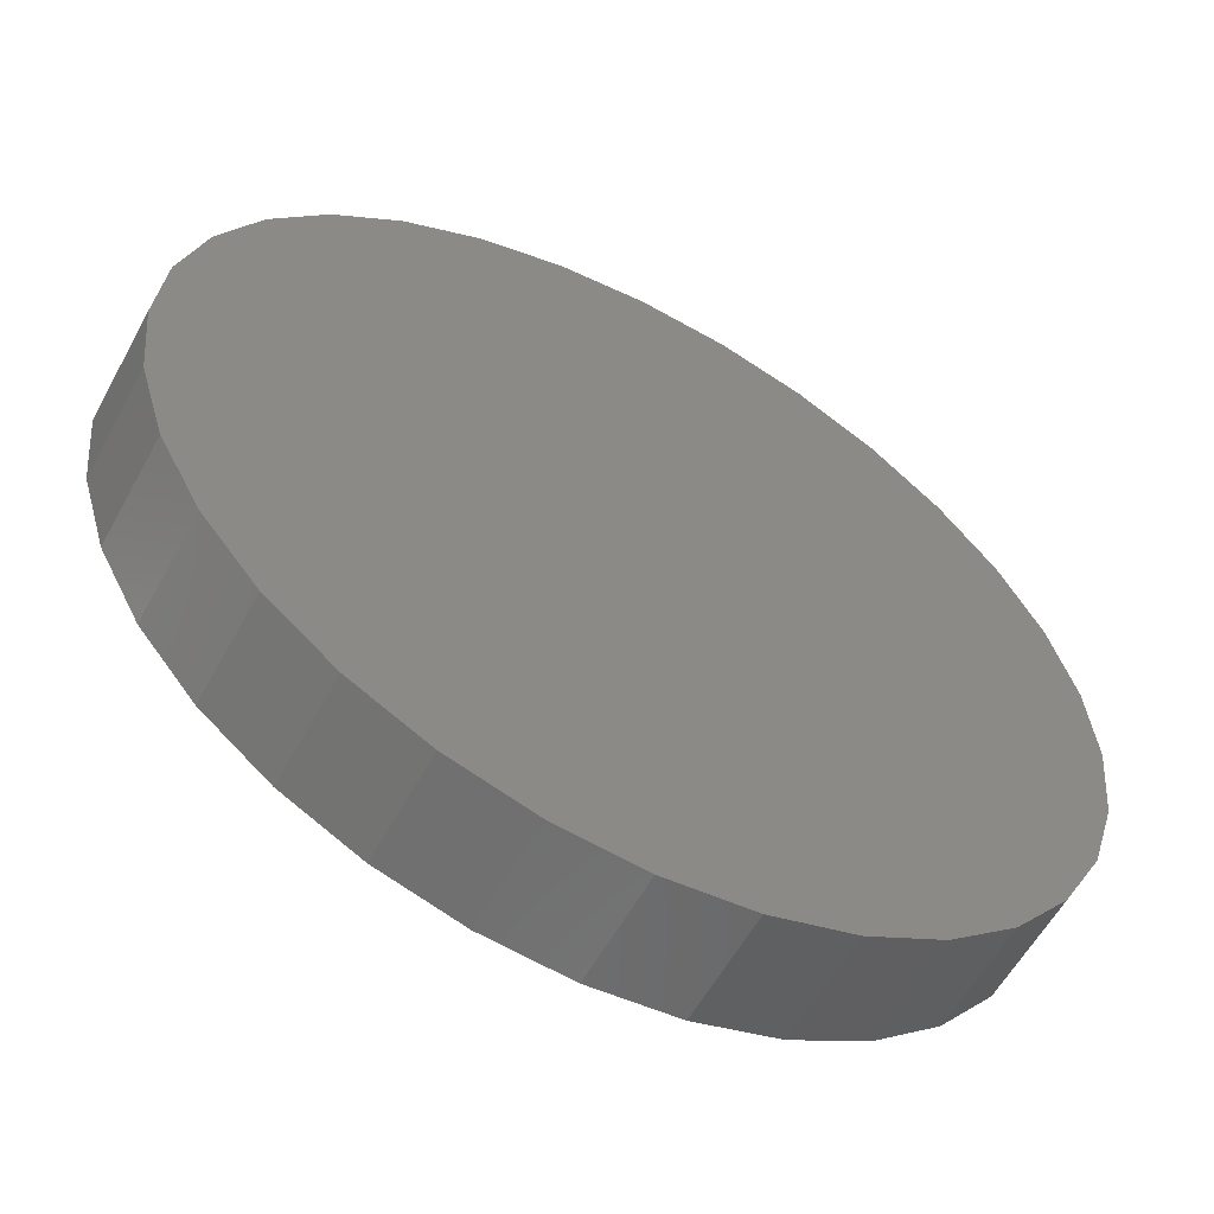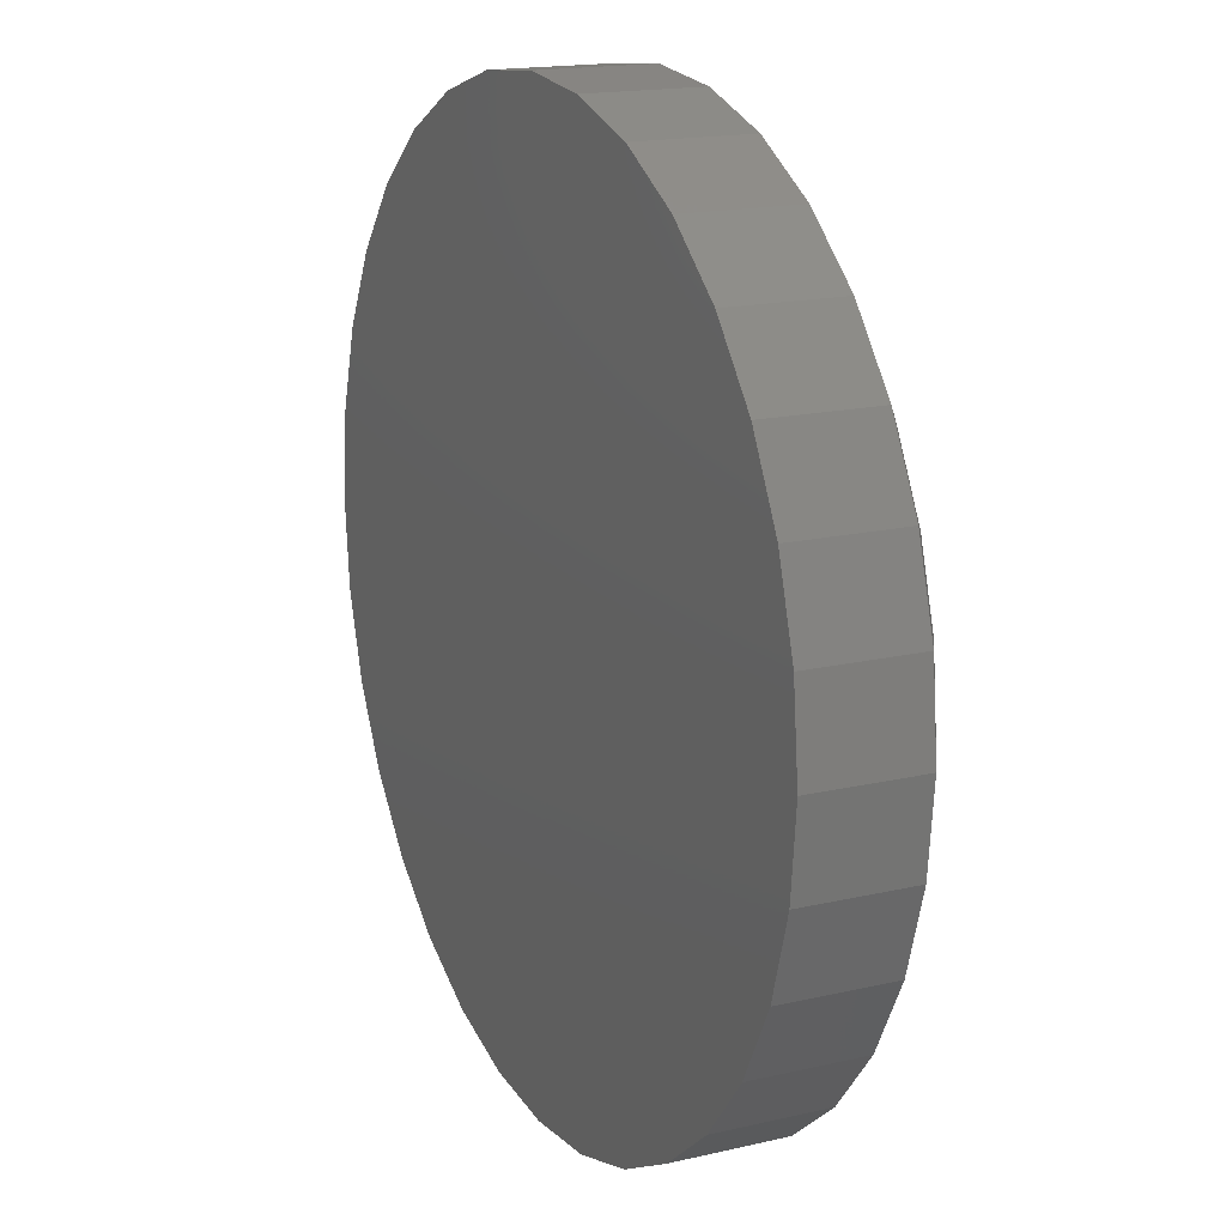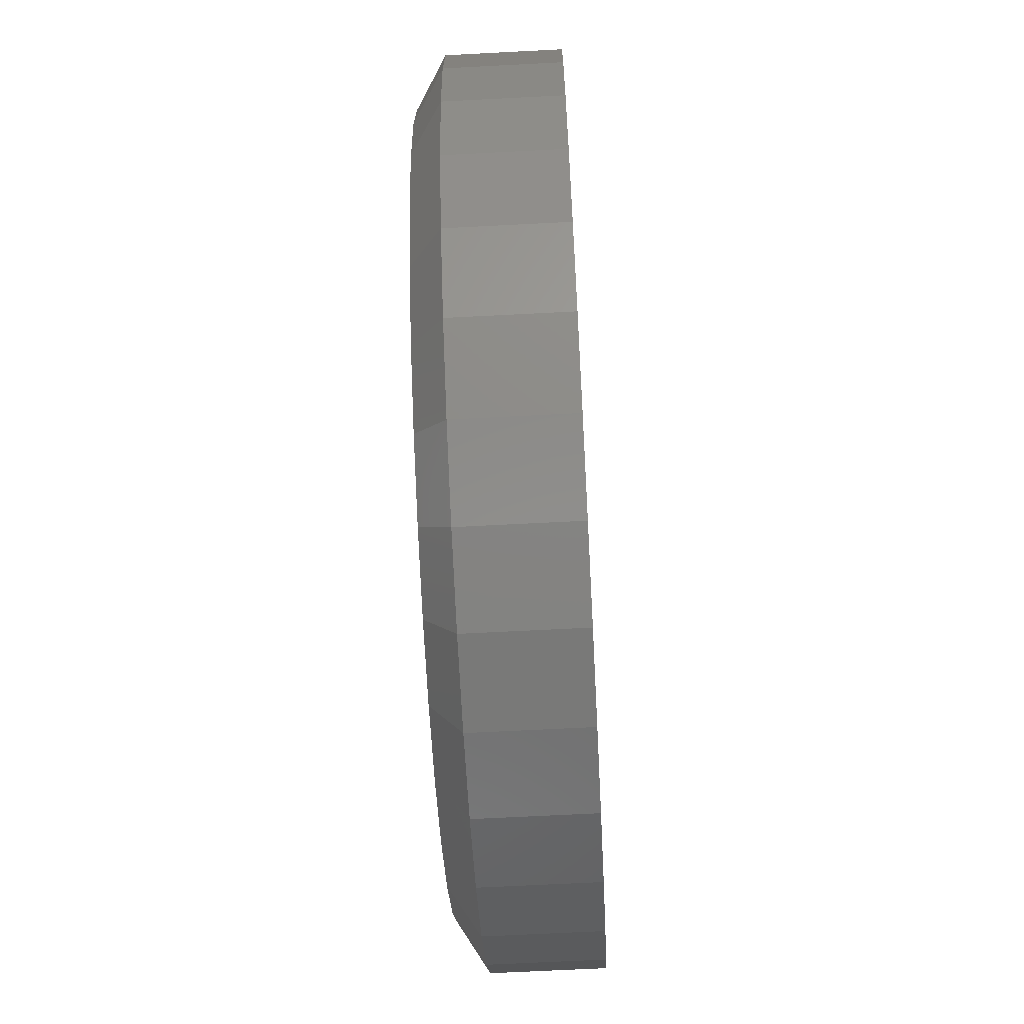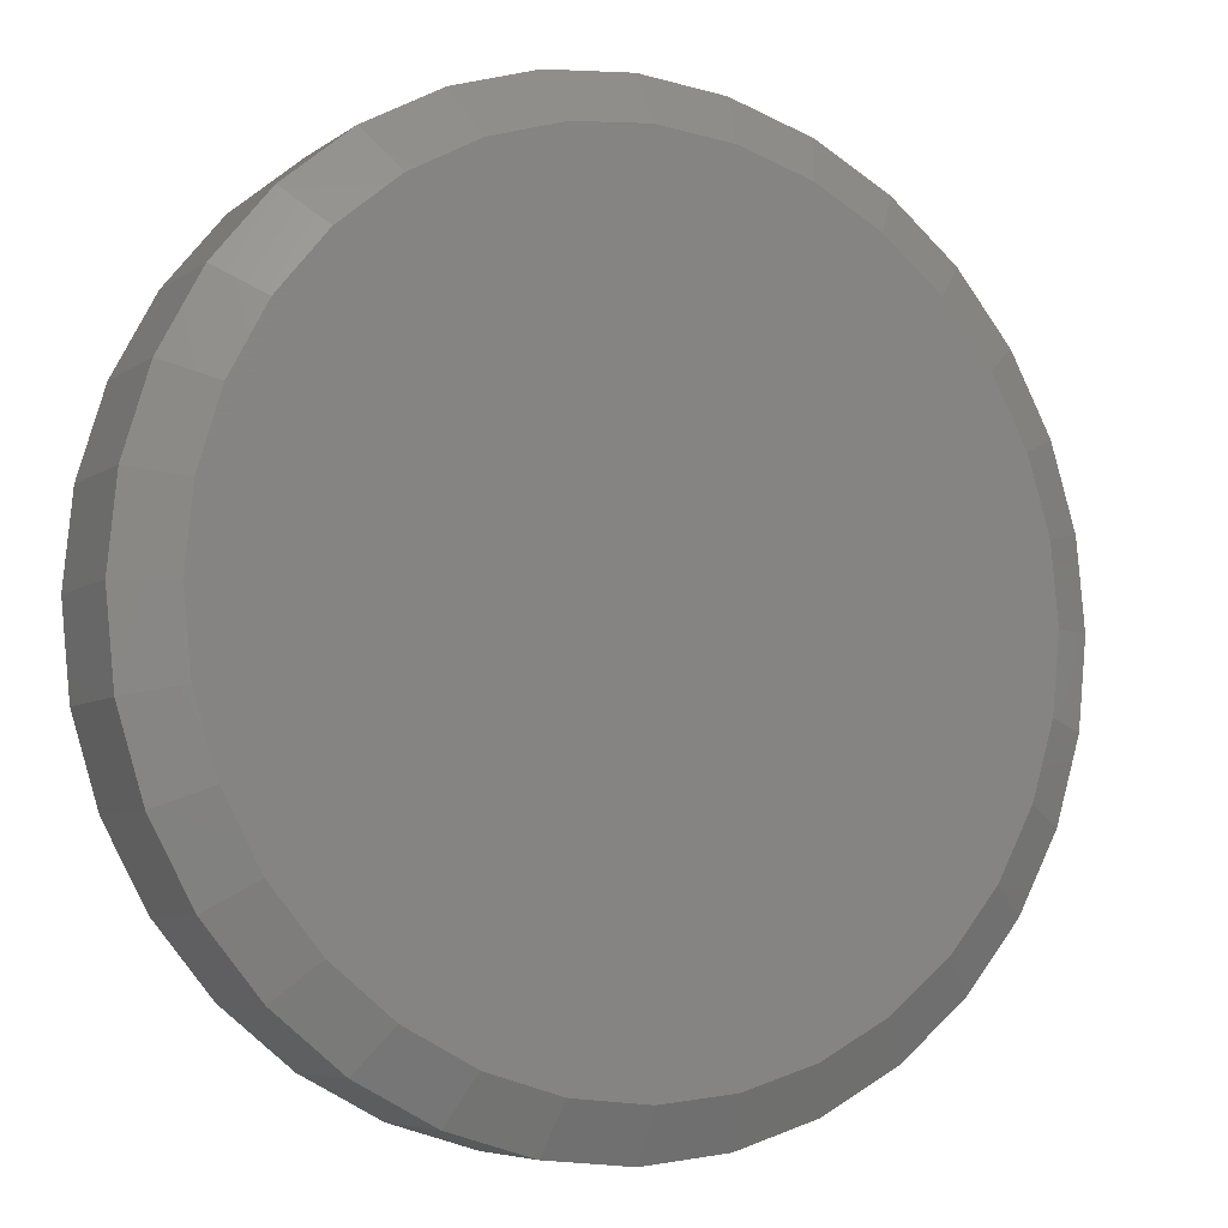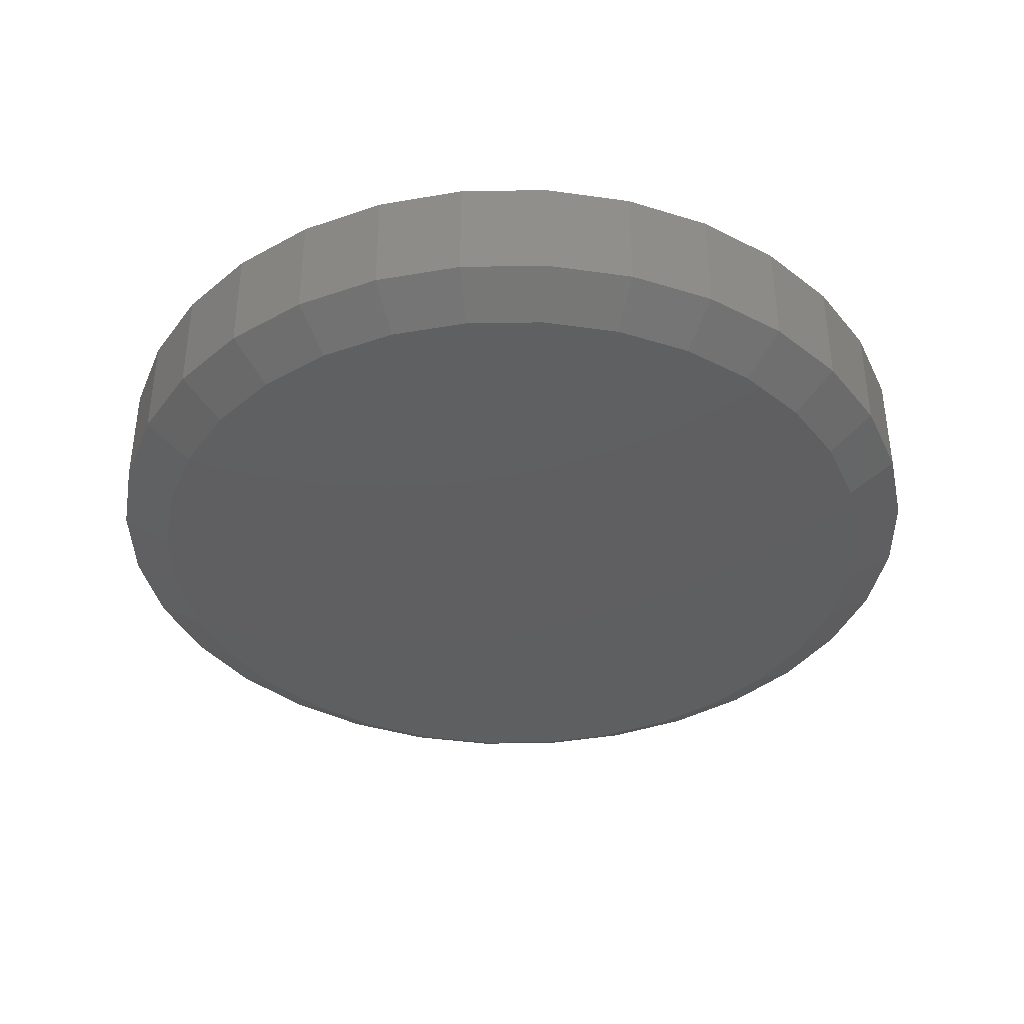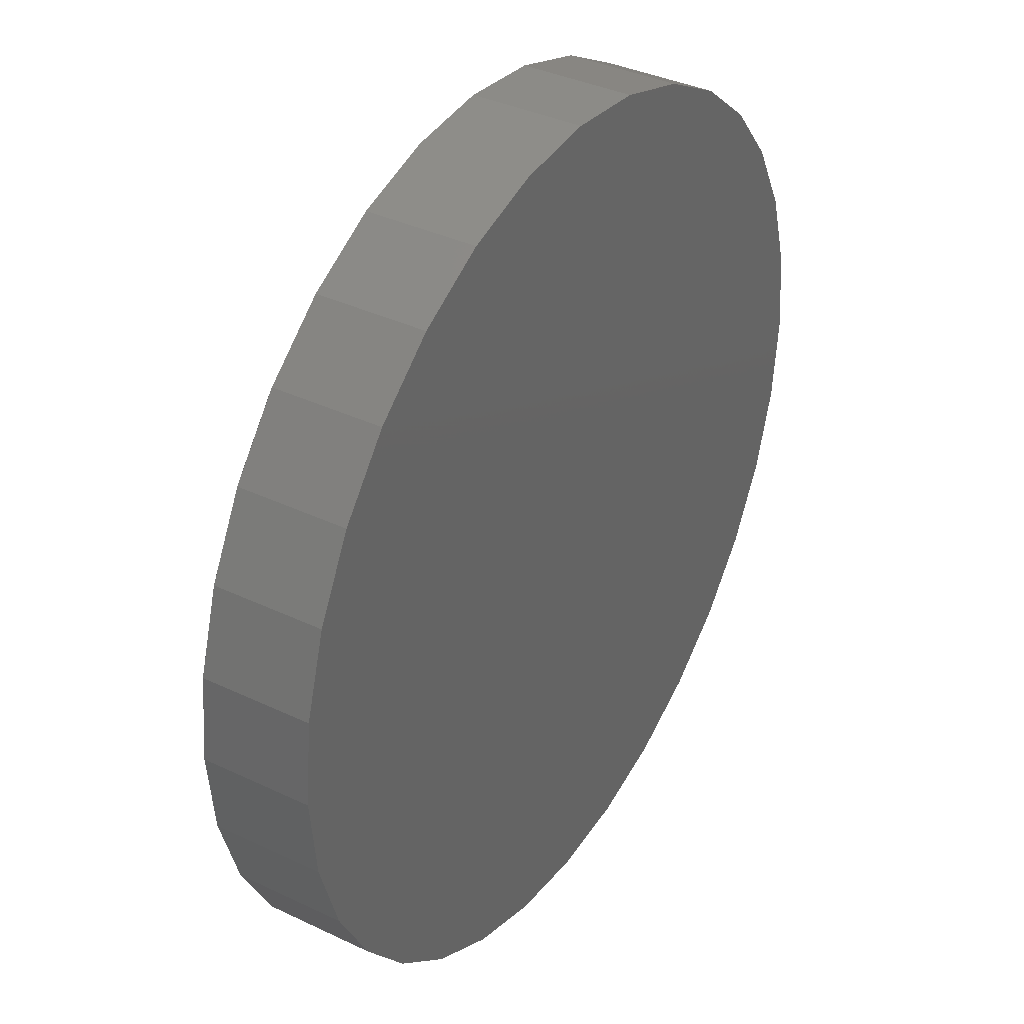
<metadata>
{"format":"stl","ext":"stl","renderer":"f3d","projection":"perspective","resolution":1024,"background":"white","views":[{"elev":-57.8,"azim":-28.4,"up":"+Y"},{"elev":16.8,"azim":64.8,"up":"+Y"},{"elev":-66.2,"azim":-87.0,"up":"+Y"},{"elev":-6.1,"azim":152.6,"up":"+Y"},{"elev":-38.6,"azim":-60.8,"up":"+Z"},{"elev":36.9,"azim":-58.4,"up":"+Y"}]}
</metadata>
<code>
# stl→obj: 96 verts, 188 faces
v 0.007895 0.3083 0
v 0.06804 0.3024 0
v -0.05225 0.3024 0
v 0.007895 -0.3083 0
v -0.05225 -0.3024 0
v 0.06804 -0.3024 0
v -0.1101 -0.2848 0
v 0.1259 -0.2848 0
v -0.1634 -0.2563 0
v 0.1792 -0.2563 0
v -0.2101 -0.218 0
v 0.2259 -0.218 0
v -0.2485 -0.1713 0
v 0.2642 -0.1713 0
v -0.2769 -0.118 0
v 0.2927 -0.118 0
v -0.2945 -0.06015 0
v 0.3103 -0.06015 0
v -0.3004 -9.602e-10 0
v 0.3162 -9.839e-17 0
v -0.2945 0.06015 0
v 0.3103 0.06015 0
v -0.2769 0.118 0
v 0.2927 0.118 0
v -0.2485 0.1713 0
v 0.2642 0.1713 0
v -0.2101 0.218 0
v 0.2259 0.218 0
v -0.1634 0.2563 0
v 0.1792 0.2563 0
v -0.1101 0.2848 0
v 0.1259 0.2848 0
v 0.3553 -3.936e-16 0.02344
v 0.3553 0 0.1094
v 0.3486 -0.06777 0.02344
v 0.3486 -0.06777 0.1094
v 0.3288 -0.1329 0.02344
v 0.3288 -0.1329 0.1094
v 0.2967 -0.193 0.02344
v 0.2967 -0.193 0.1094
v 0.2535 -0.2456 0.02344
v 0.2535 -0.2456 0.1094
v 0.2009 -0.2888 0.02344
v 0.2009 -0.2888 0.1094
v 0.1408 -0.3209 0.02344
v 0.1408 -0.3209 0.1094
v 0.07566 -0.3407 0.02344
v 0.07566 -0.3407 0.1094
v 0.007895 -0.3474 0.02344
v 0.007895 -0.3474 0.1094
v -0.05987 -0.3407 0.02344
v -0.05987 -0.3407 0.1094
v -0.125 -0.3209 0.02344
v -0.125 -0.3209 0.1094
v -0.1851 -0.2888 0.02344
v -0.1851 -0.2888 0.1094
v -0.2377 -0.2456 0.02344
v -0.2377 -0.2456 0.1094
v -0.2809 -0.193 0.02344
v -0.2809 -0.193 0.1094
v -0.313 -0.1329 0.02344
v -0.313 -0.1329 0.1094
v -0.3328 -0.06777 0.02344
v -0.3328 -0.06777 0.1094
v -0.3395 1.968e-16 0.02344
v -0.3395 1.968e-16 0.1094
v -0.3328 0.06777 0.02344
v -0.3328 0.06777 0.1094
v -0.313 0.1329 0.02344
v -0.313 0.1329 0.1094
v -0.2809 0.193 0.02344
v -0.2809 0.193 0.1094
v -0.2377 0.2456 0.02344
v -0.2377 0.2456 0.1094
v -0.1851 0.2888 0.02344
v -0.1851 0.2888 0.1094
v -0.125 0.3209 0.02344
v -0.125 0.3209 0.1094
v -0.05987 0.3407 0.02344
v -0.05987 0.3407 0.1094
v 0.007895 0.3474 0.02344
v 0.007895 0.3474 0.1094
v 0.07566 0.3407 0.02344
v 0.07566 0.3407 0.1094
v 0.1408 0.3209 0.02344
v 0.1408 0.3209 0.1094
v 0.2009 0.2888 0.02344
v 0.2009 0.2888 0.1094
v 0.2535 0.2456 0.02344
v 0.2535 0.2456 0.1094
v 0.2967 0.193 0.02344
v 0.2967 0.193 0.1094
v 0.3288 0.1329 0.02344
v 0.3288 0.1329 0.1094
v 0.3486 0.06777 0.02344
v 0.3486 0.06777 0.1094
f 1 2 3
f 4 5 6
f 6 5 7
f 6 7 8
f 8 7 9
f 8 9 10
f 10 9 11
f 10 11 12
f 12 11 13
f 12 13 14
f 14 13 15
f 14 15 16
f 16 15 17
f 16 17 18
f 18 17 19
f 18 19 20
f 20 19 21
f 20 21 22
f 22 21 23
f 22 23 24
f 24 23 25
f 24 25 26
f 26 25 27
f 26 27 28
f 28 27 29
f 28 29 30
f 30 29 31
f 30 31 32
f 32 31 3
f 32 3 2
f 33 34 35
f 35 34 36
f 35 36 37
f 37 36 38
f 37 38 39
f 39 38 40
f 39 40 41
f 41 40 42
f 41 42 43
f 43 42 44
f 43 44 45
f 45 44 46
f 45 46 47
f 47 46 48
f 47 48 49
f 49 48 50
f 49 50 51
f 51 50 52
f 51 52 53
f 53 52 54
f 53 54 55
f 55 54 56
f 55 56 57
f 57 56 58
f 57 58 59
f 59 58 60
f 59 60 61
f 61 60 62
f 61 62 63
f 63 62 64
f 63 64 65
f 65 64 66
f 65 66 67
f 67 66 68
f 67 68 69
f 69 68 70
f 69 70 71
f 71 70 72
f 71 72 73
f 73 72 74
f 73 74 75
f 75 74 76
f 75 76 77
f 77 76 78
f 77 78 79
f 79 78 80
f 79 80 81
f 81 80 82
f 81 82 83
f 83 82 84
f 83 84 85
f 85 84 86
f 85 86 87
f 87 86 88
f 87 88 89
f 89 88 90
f 89 90 91
f 91 90 92
f 91 92 93
f 93 92 94
f 93 94 95
f 95 94 96
f 95 96 33
f 33 96 34
f 30 87 28
f 3 77 79
f 31 77 3
f 26 91 24
f 24 91 93
f 24 93 22
f 22 93 95
f 22 95 20
f 20 95 33
f 71 25 69
f 69 25 23
f 69 23 67
f 67 23 21
f 67 21 65
f 65 21 19
f 91 26 89
f 89 26 28
f 89 28 87
f 87 30 85
f 85 30 32
f 85 32 83
f 3 79 1
f 1 79 81
f 1 81 2
f 2 81 83
f 2 83 32
f 77 31 75
f 75 31 29
f 75 29 73
f 25 71 27
f 27 71 73
f 27 73 29
f 9 55 11
f 6 45 47
f 8 45 6
f 13 59 15
f 15 59 61
f 15 61 17
f 17 61 63
f 17 63 19
f 19 63 65
f 39 14 37
f 37 14 16
f 37 16 35
f 35 16 18
f 35 18 33
f 33 18 20
f 59 13 57
f 57 13 11
f 57 11 55
f 55 9 53
f 53 9 7
f 53 7 51
f 6 47 4
f 4 47 49
f 4 49 5
f 5 49 51
f 5 51 7
f 45 8 43
f 43 8 10
f 43 10 41
f 14 39 12
f 12 39 41
f 12 41 10
f 80 84 82
f 84 80 86
f 86 80 78
f 86 78 88
f 88 78 76
f 88 76 90
f 90 76 74
f 90 74 92
f 92 74 72
f 92 72 94
f 94 72 70
f 94 70 96
f 96 70 68
f 96 68 34
f 34 68 66
f 34 66 36
f 36 66 64
f 36 64 38
f 38 64 62
f 38 62 40
f 40 62 60
f 40 60 42
f 42 60 58
f 42 58 44
f 44 58 56
f 44 56 46
f 46 56 54
f 46 54 48
f 48 54 52
f 48 52 50

</code>
